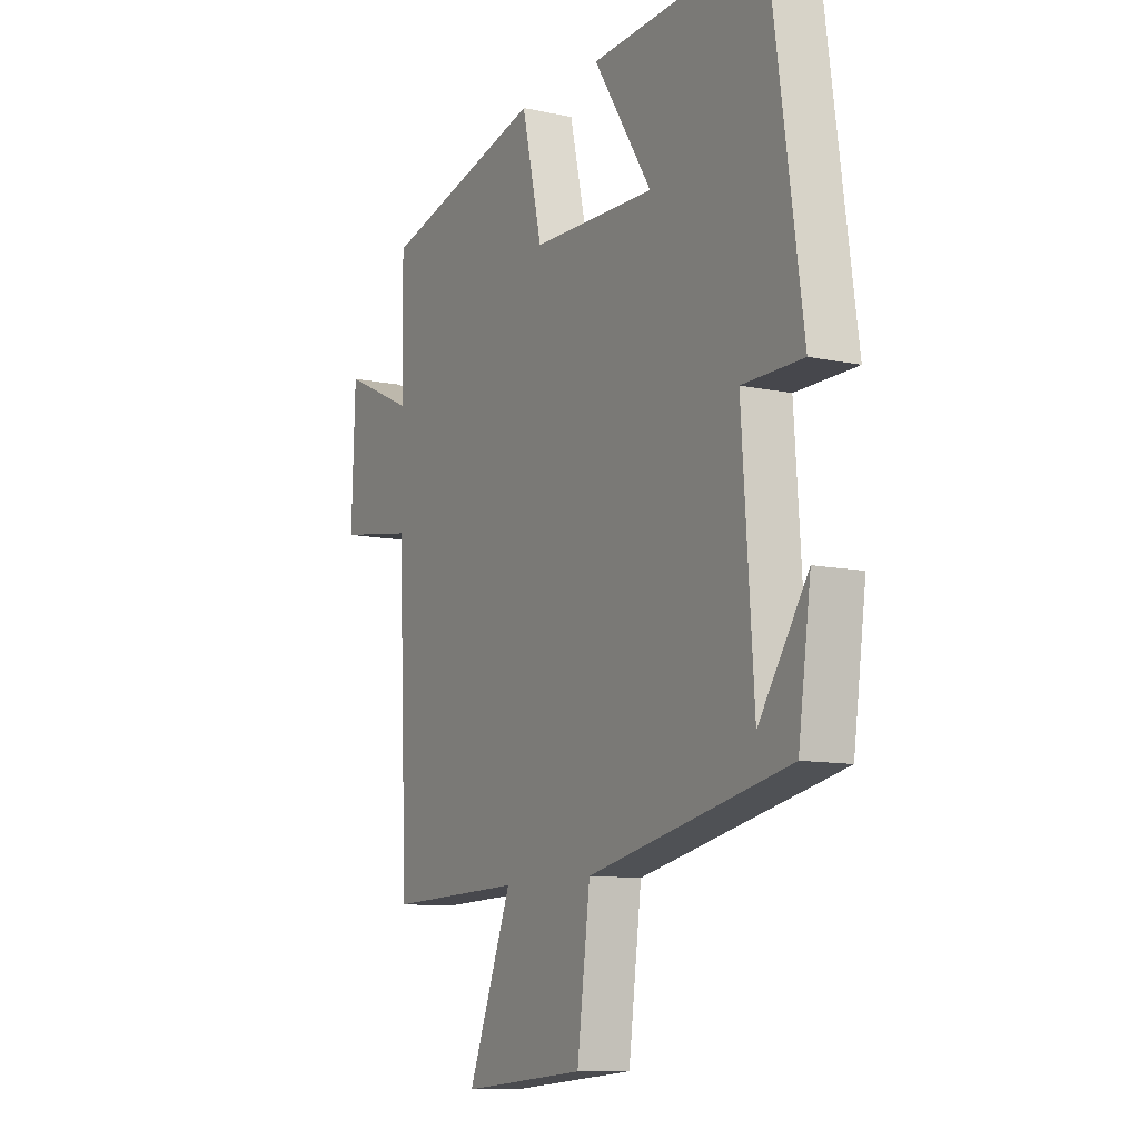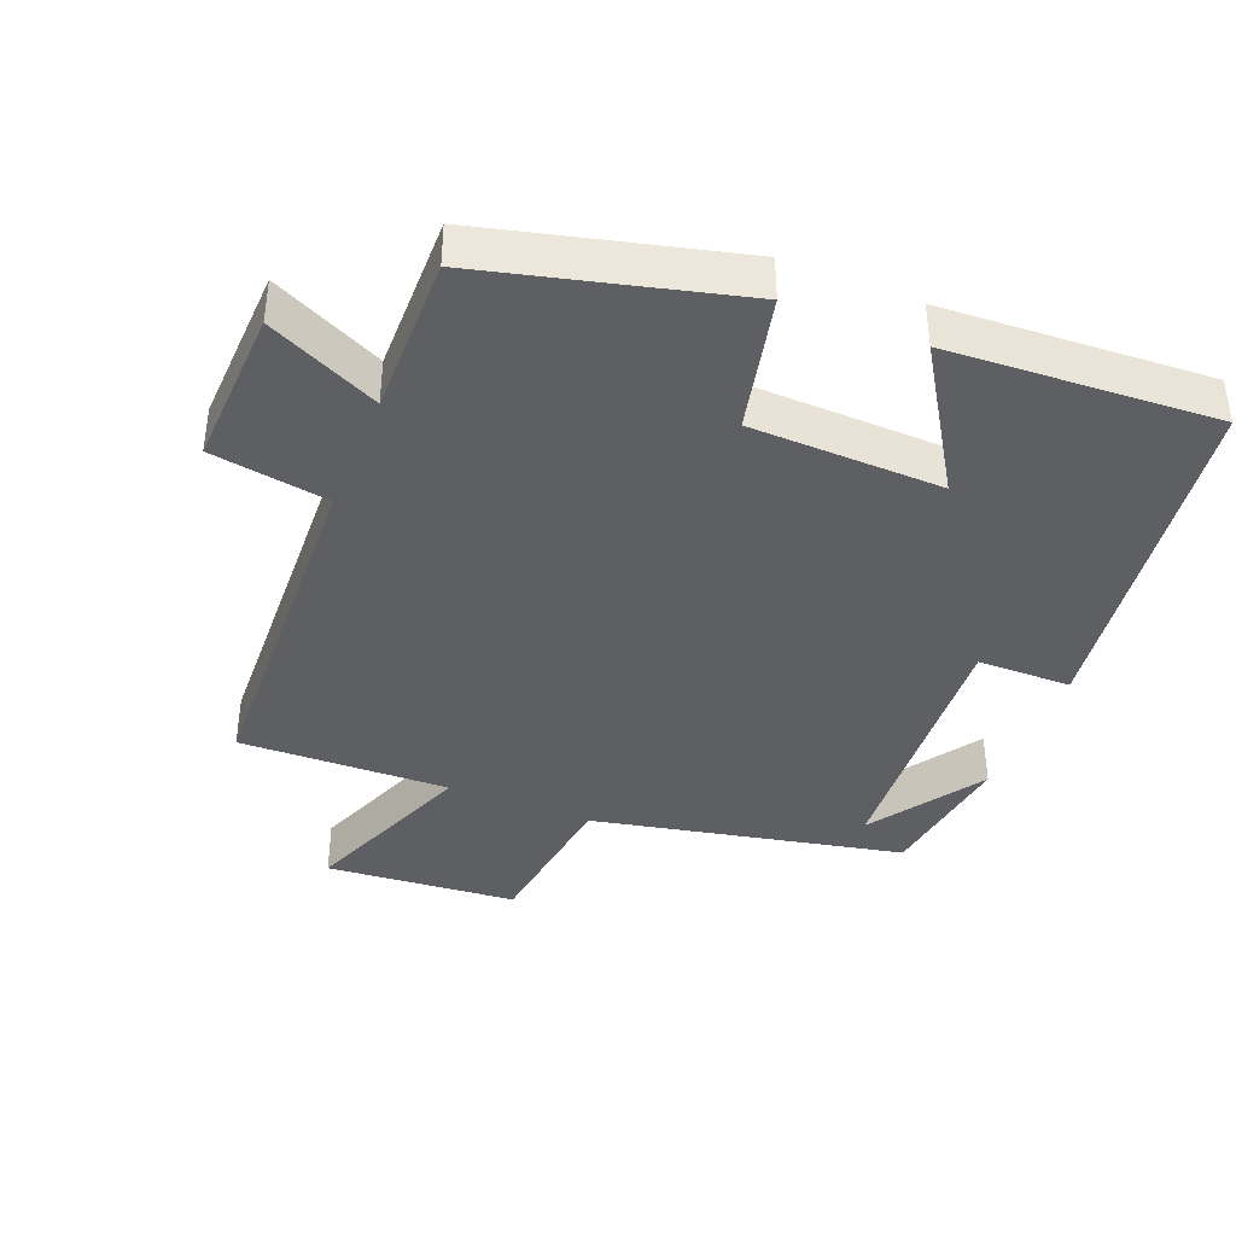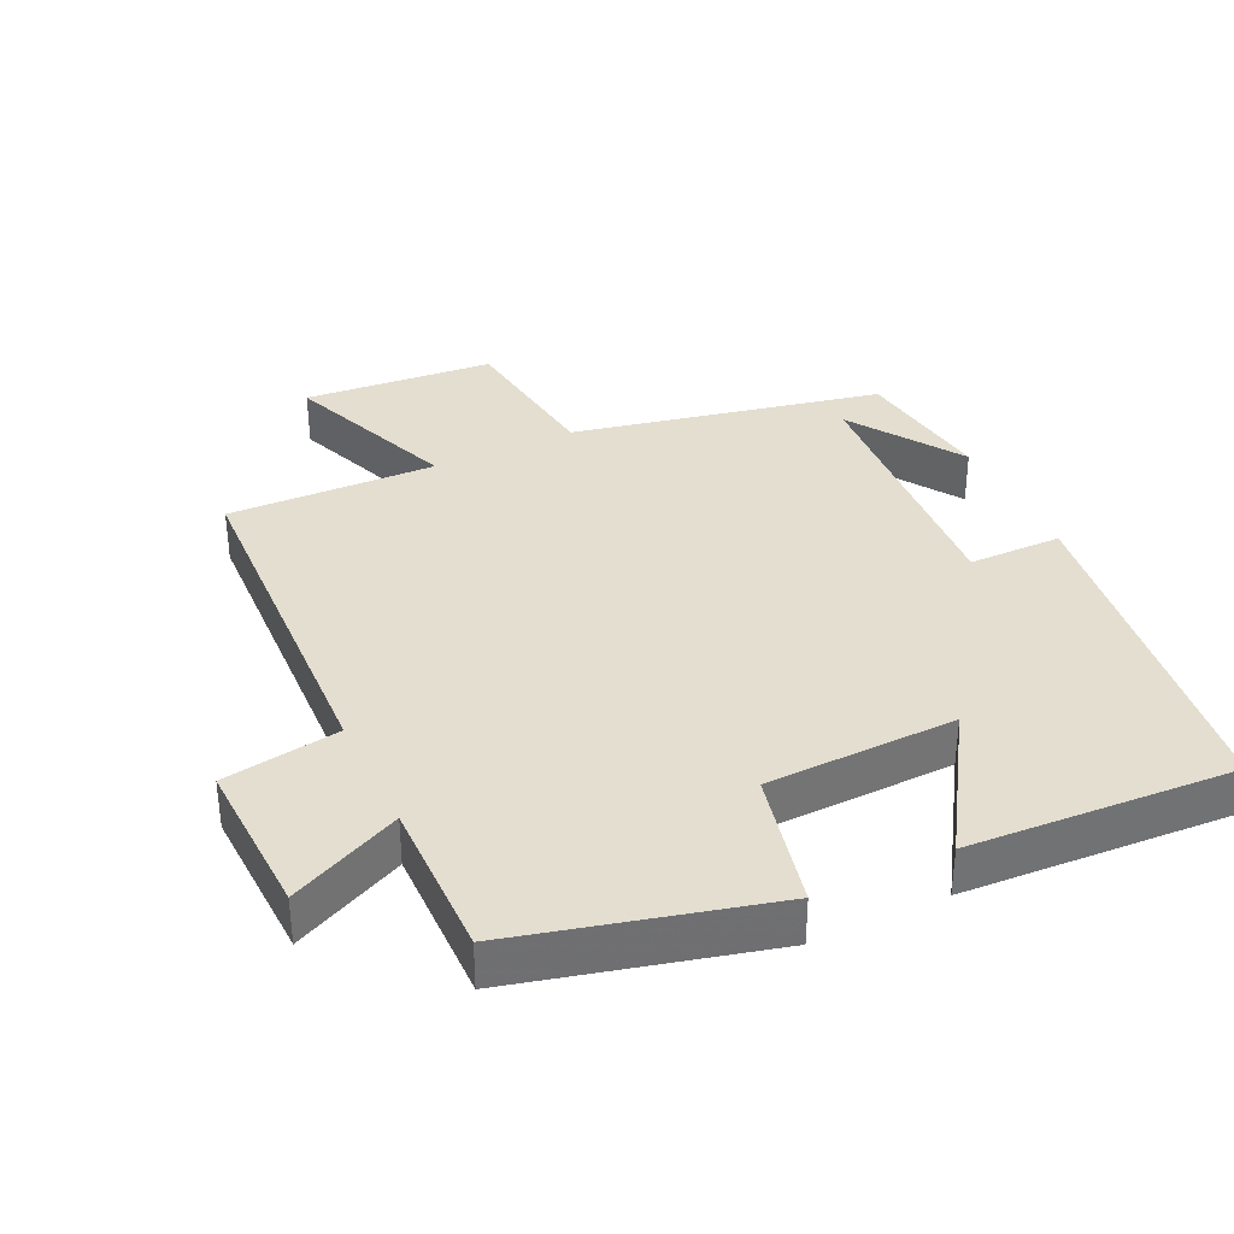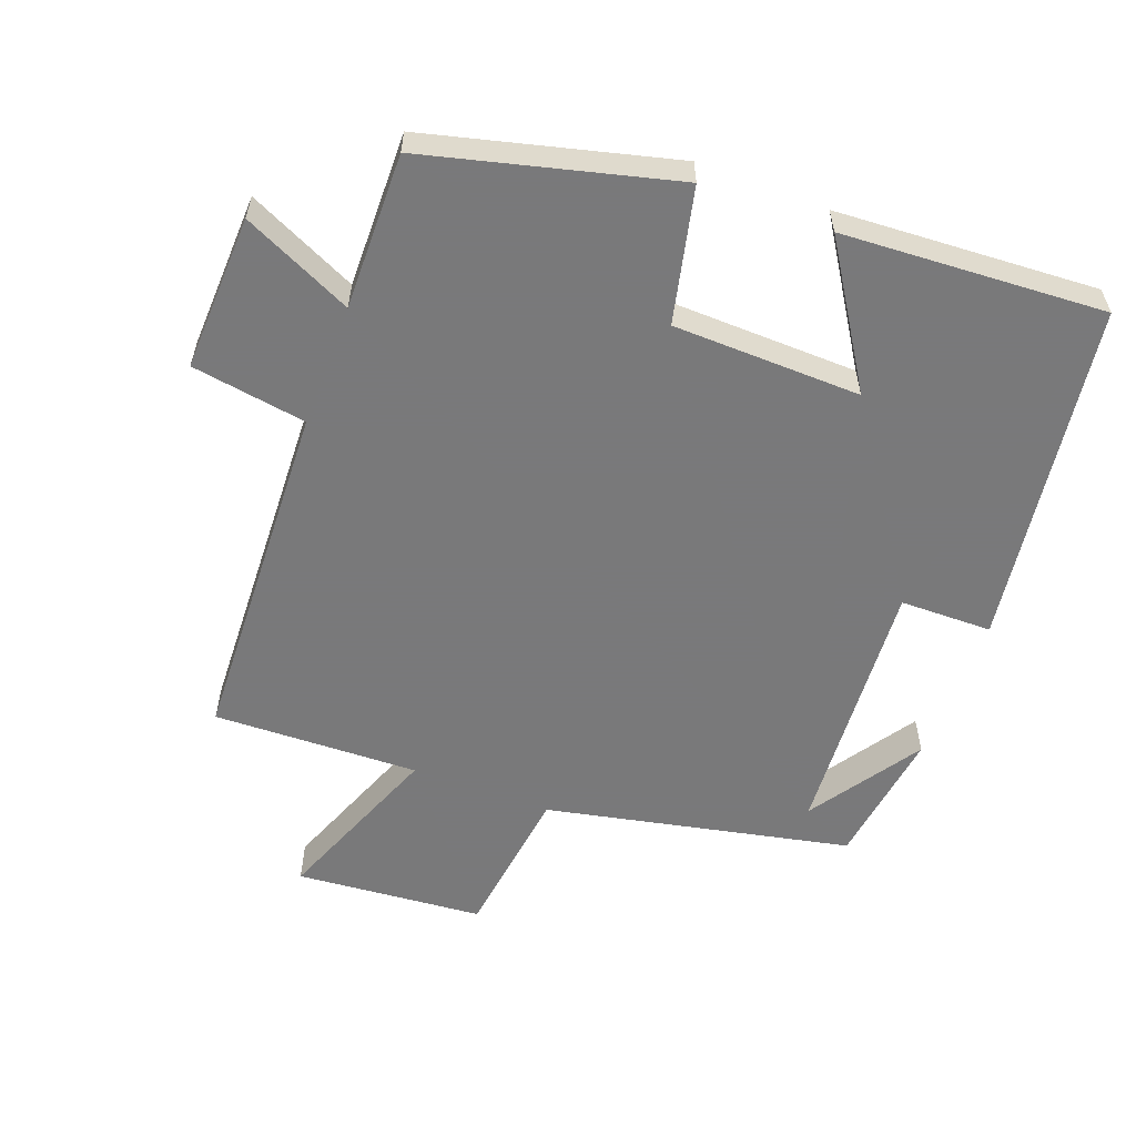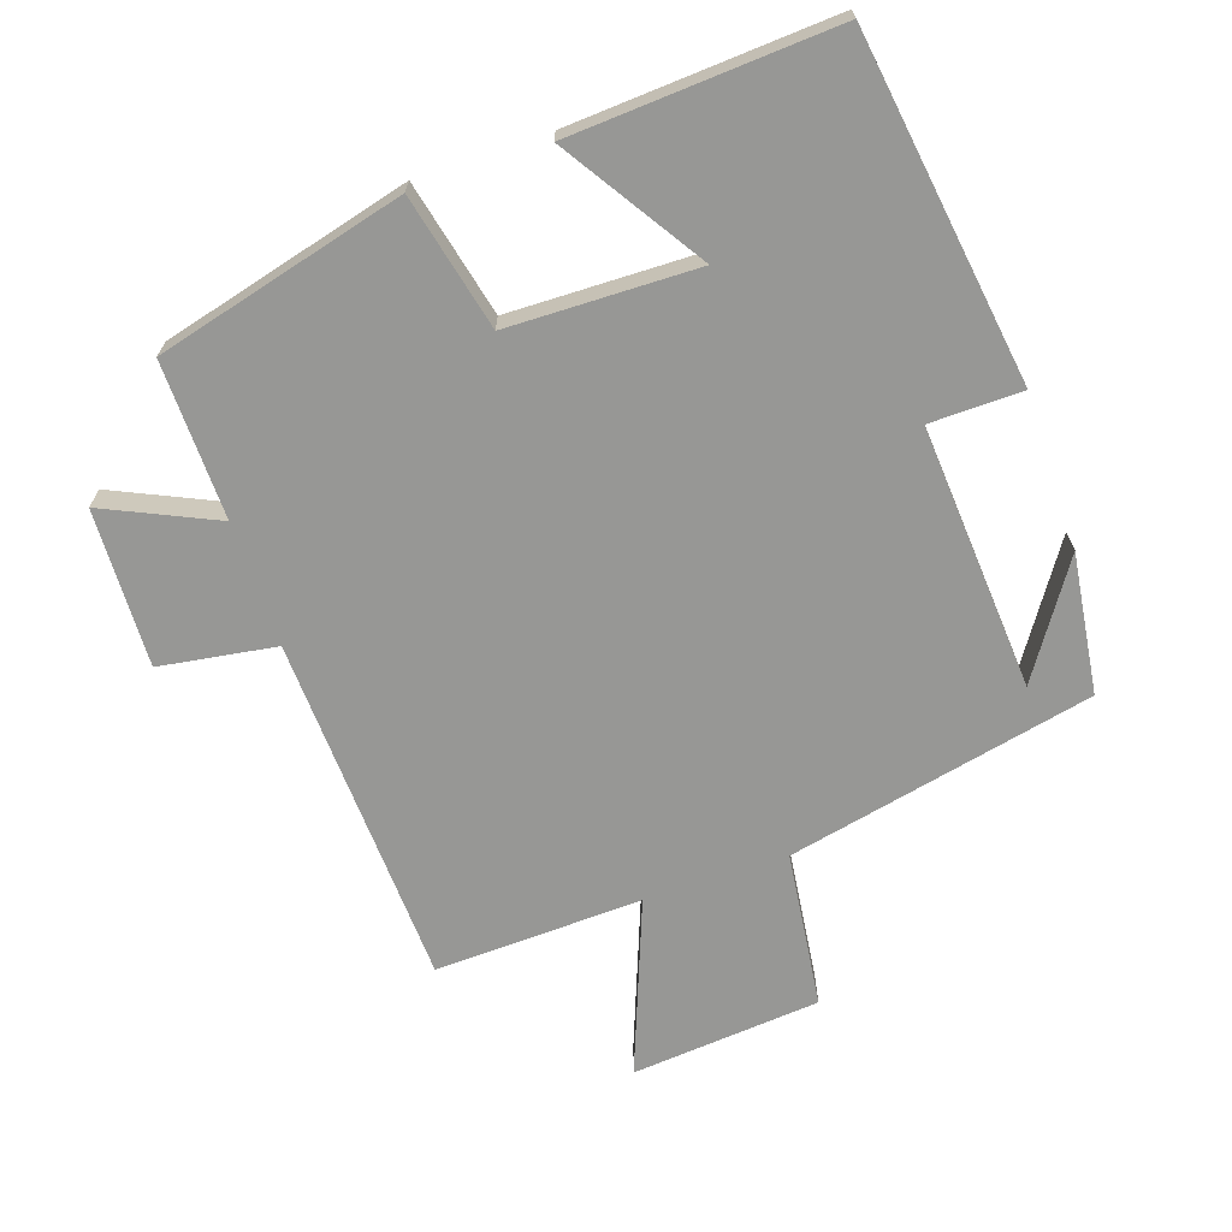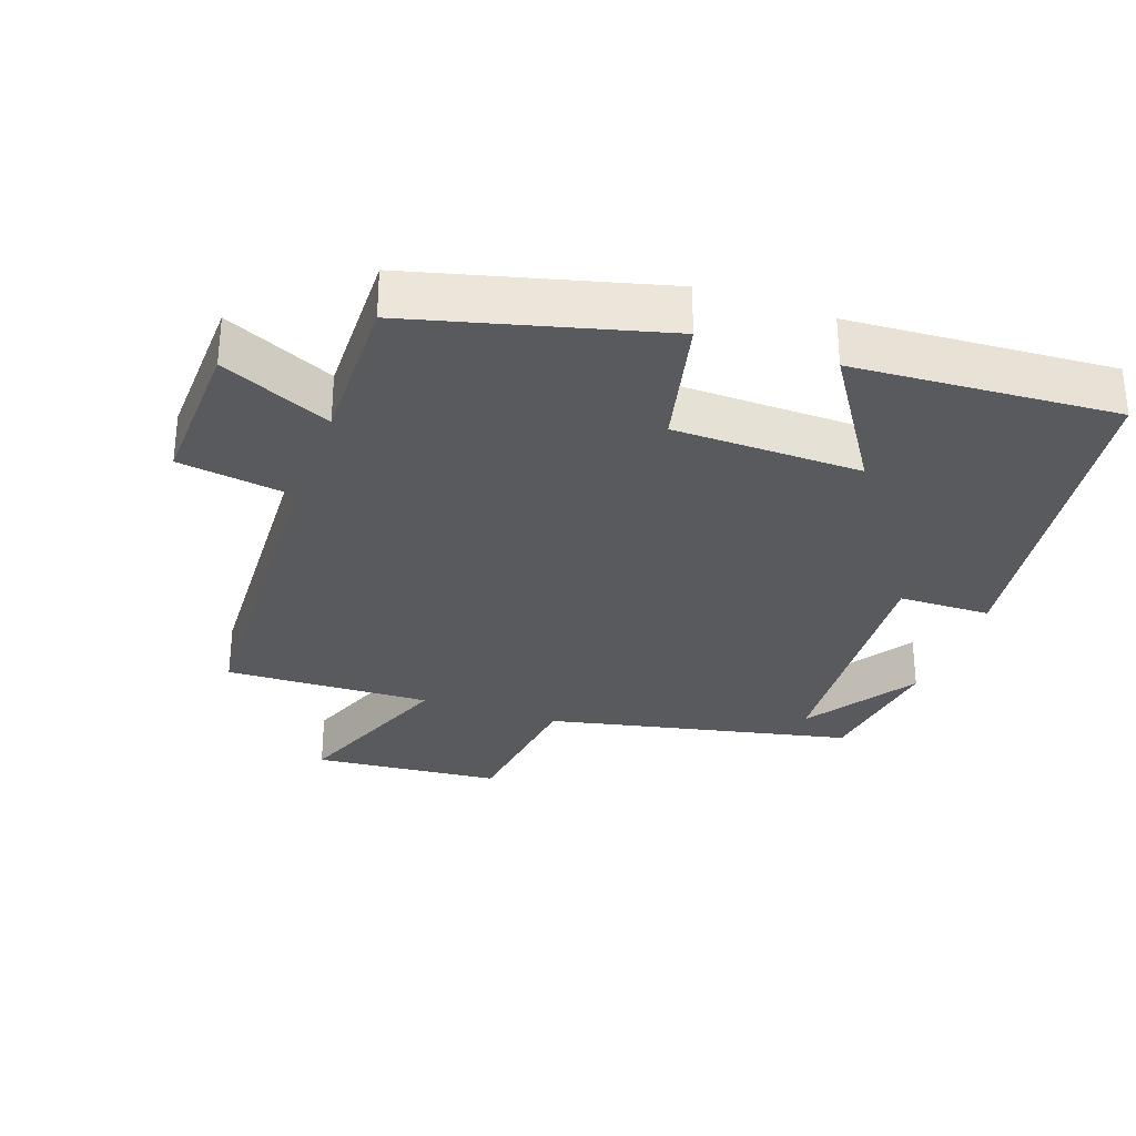
<metadata>
{"format":"obj","ext":"obj","renderer":"f3d","projection":"perspective","resolution":1024,"background":"white","views":[{"elev":-10.1,"azim":61.1,"up":"+Z"},{"elev":-39.9,"azim":-22.1,"up":"+Y"},{"elev":35.7,"azim":-25.5,"up":"+Y"},{"elev":-57.8,"azim":-20.7,"up":"+Y"},{"elev":-68.1,"azim":18.8,"up":"+Y"},{"elev":-30.8,"azim":-19.4,"up":"+Y"}]}
</metadata>
<code>
v 0.472 0.07 -0.405
v 0.028 0.07 -0.5
v -0.001 0.07 -0.726
v -0.275 0.07 -0.75
v -0.178 0.07 -0.5
v -0.478 0.07 -0.51
v -0.5 0.07 -0.001
v -0.668 0.07 0.025
v -0.66 0.07 0.253
v -0.5 0.07 0.179
v -0.504 0.07 0.407
v -0.143 0.07 0.5
v -0.098 0.07 0.304
v 0.176 0.07 0.298
v 0.047 0.07 0.5
v 0.43 0.07 0.523
v 0.5 0.07 0.021
v 0.366 0.07 0.019
v 0.392 0.07 -0.365
v 0.5 0.07 -0.203
v 0.472 0 -0.405
v 0.028 0 -0.5
v -0.001 0 -0.726
v -0.275 0 -0.75
v -0.178 0 -0.5
v -0.478 0 -0.51
v -0.5 0 -0.001
v -0.668 0 0.025
v -0.66 0 0.253
v -0.5 0 0.179
v -0.504 0 0.407
v -0.143 0 0.5
v -0.098 0 0.304
v 0.176 0 0.298
v 0.047 0 0.5
v 0.43 0 0.523
v 0.5 0 0.021
v 0.366 0 0.019
v 0.392 0 -0.365
v 0.5 0 -0.203
f 19 20 1
f 15 16 17 18
f 14 15 18
f 13 14 18 19
f 10 11 12 13
f 10 13 19
f 7 8 9 10
f 5 6 7 10
f 5 10 19
f 2 3 4 5
f 1 2 5 19
f 21 40 39
f 38 37 36 35
f 38 35 34
f 39 38 34 33
f 33 32 31 30
f 39 33 30
f 30 29 28 27
f 30 27 26 25
f 39 30 25
f 25 24 23 22
f 39 25 22 21
f 1 21 22 2
f 2 22 23 3
f 3 23 24 4
f 4 24 25 5
f 5 25 26 6
f 6 26 27 7
f 7 27 28 8
f 8 28 29 9
f 9 29 30 10
f 10 30 31 11
f 11 31 32 12
f 12 32 33 13
f 13 33 34 14
f 14 34 35 15
f 15 35 36 16
f 16 36 37 17
f 17 37 38 18
f 18 38 39 19
f 19 39 40 20
f 20 40 21 1

</code>
